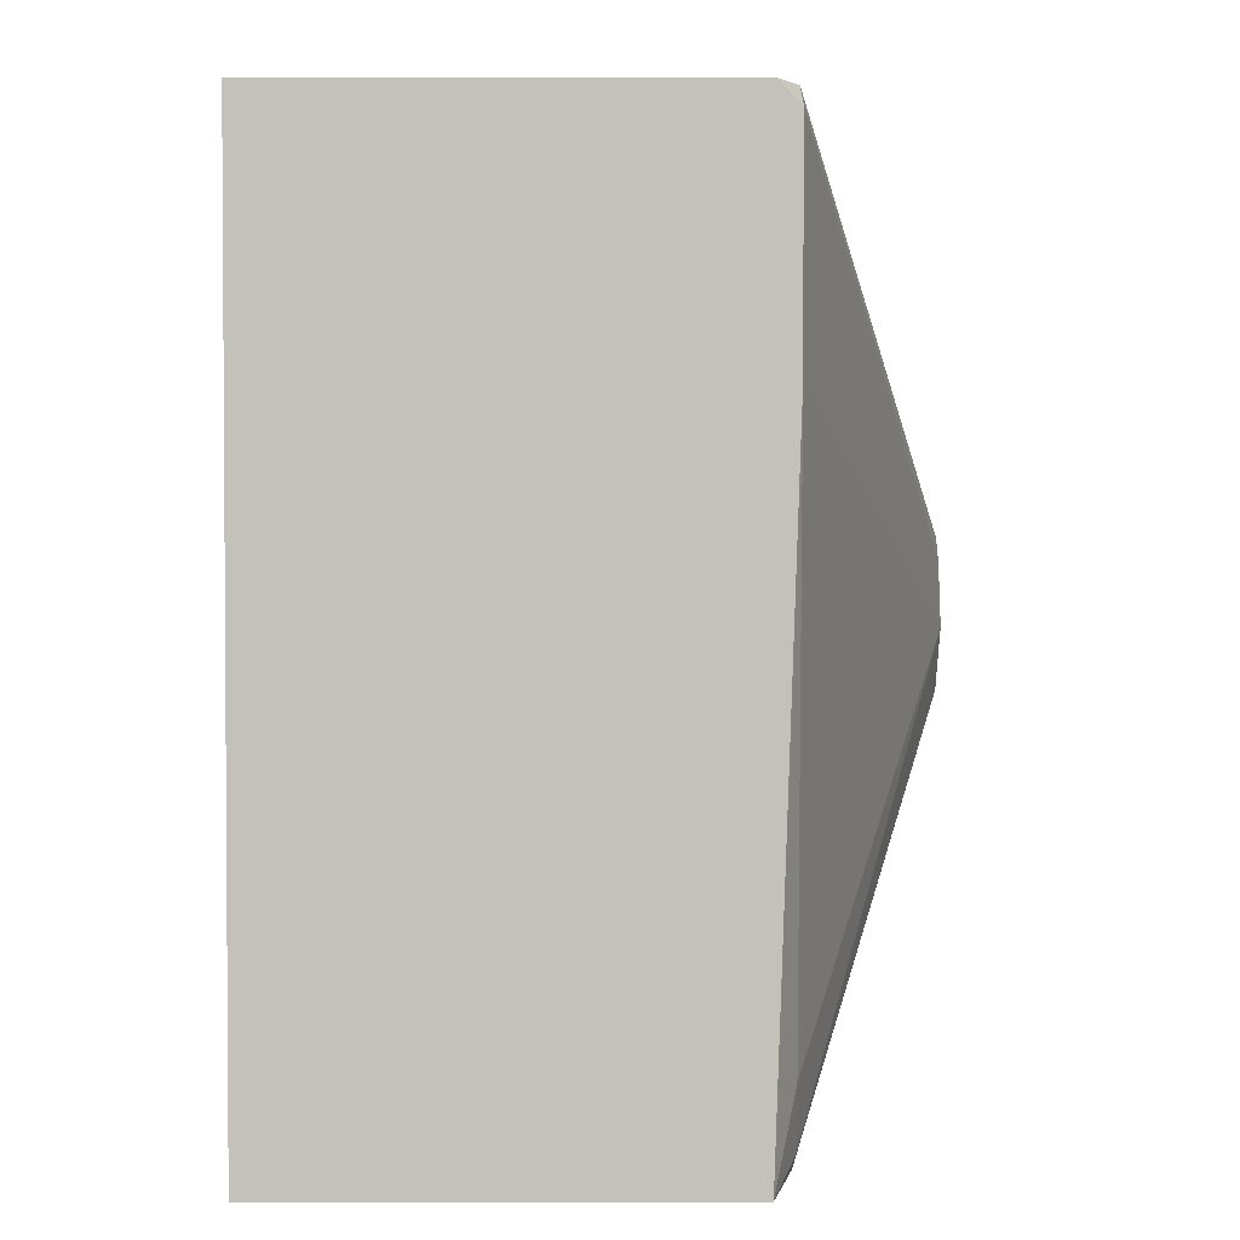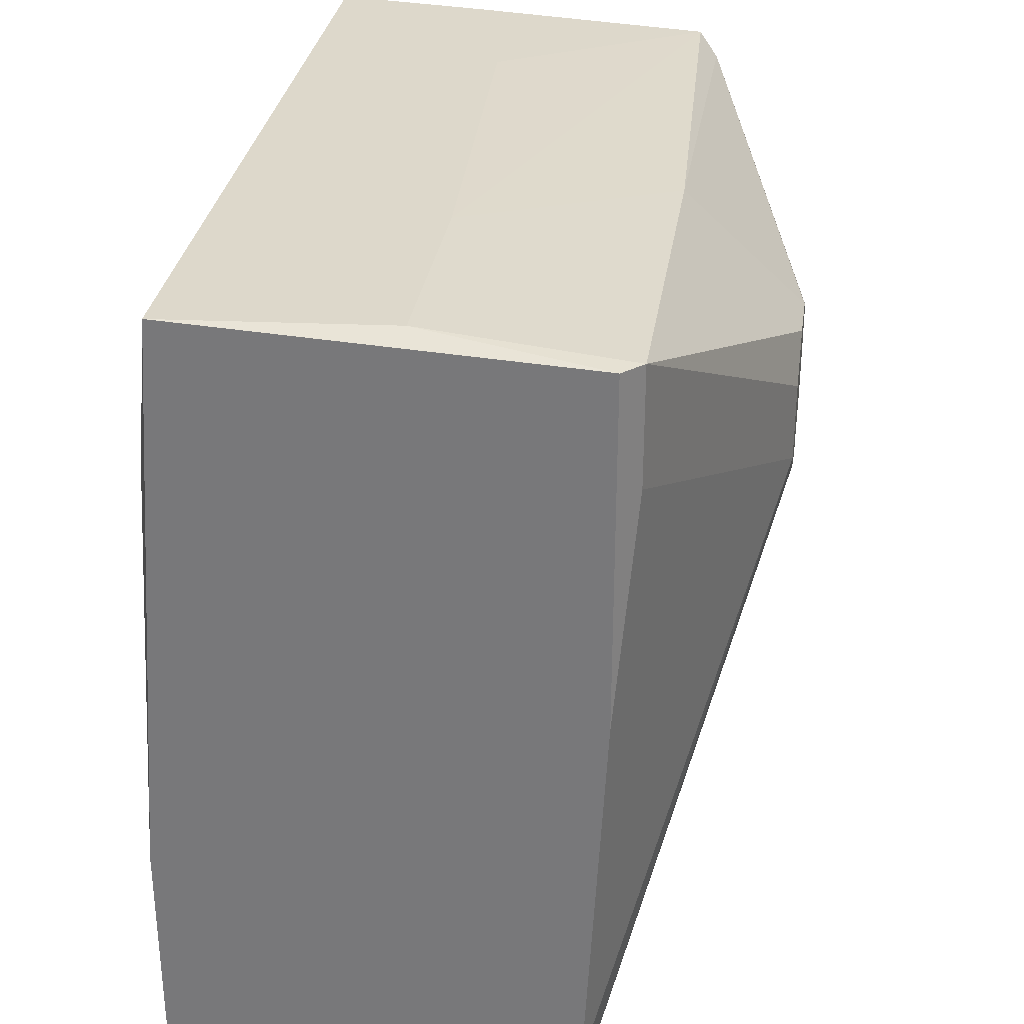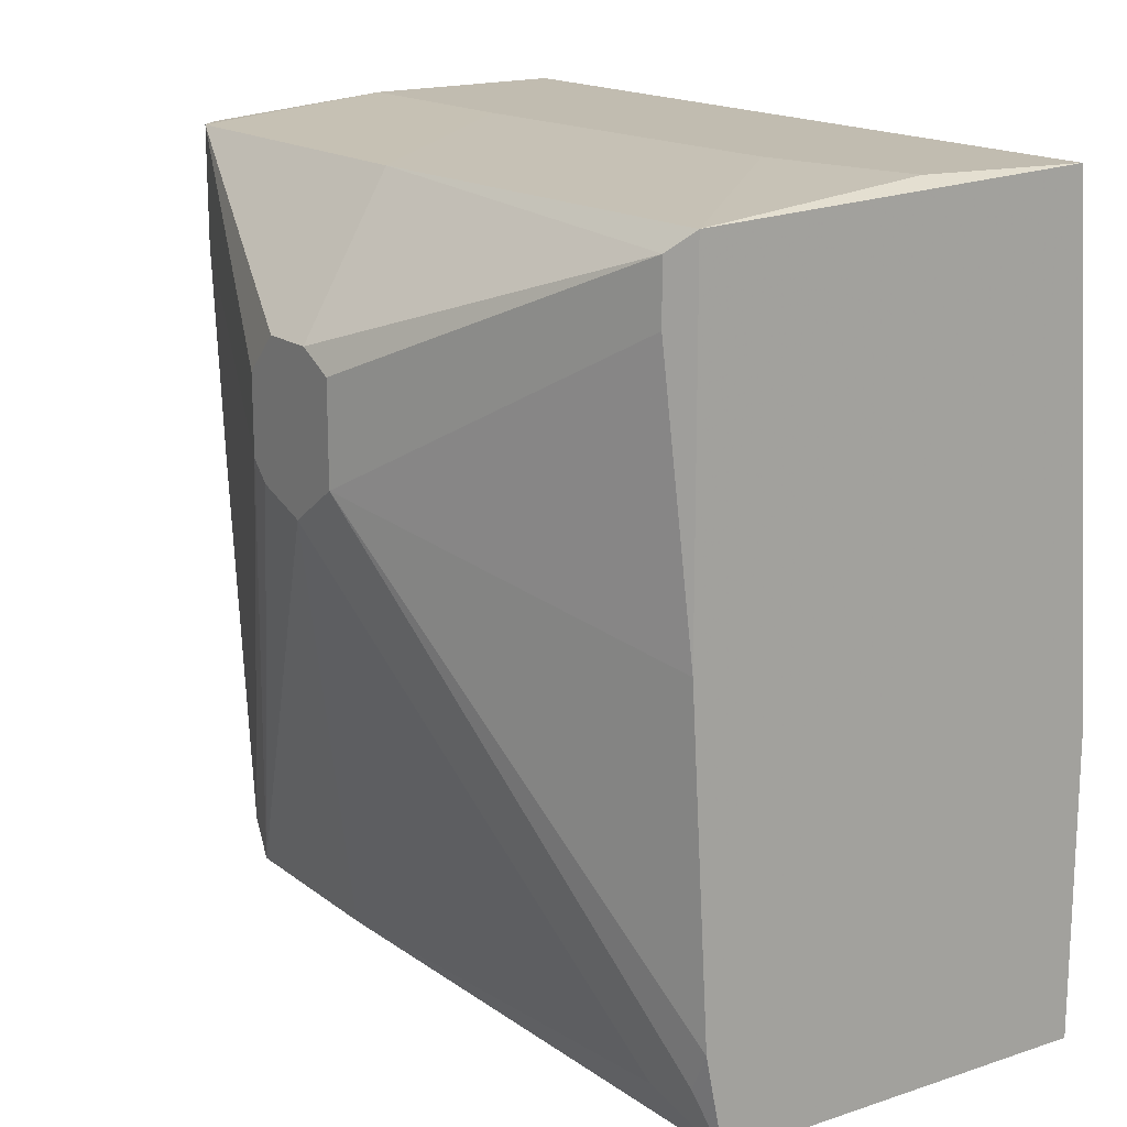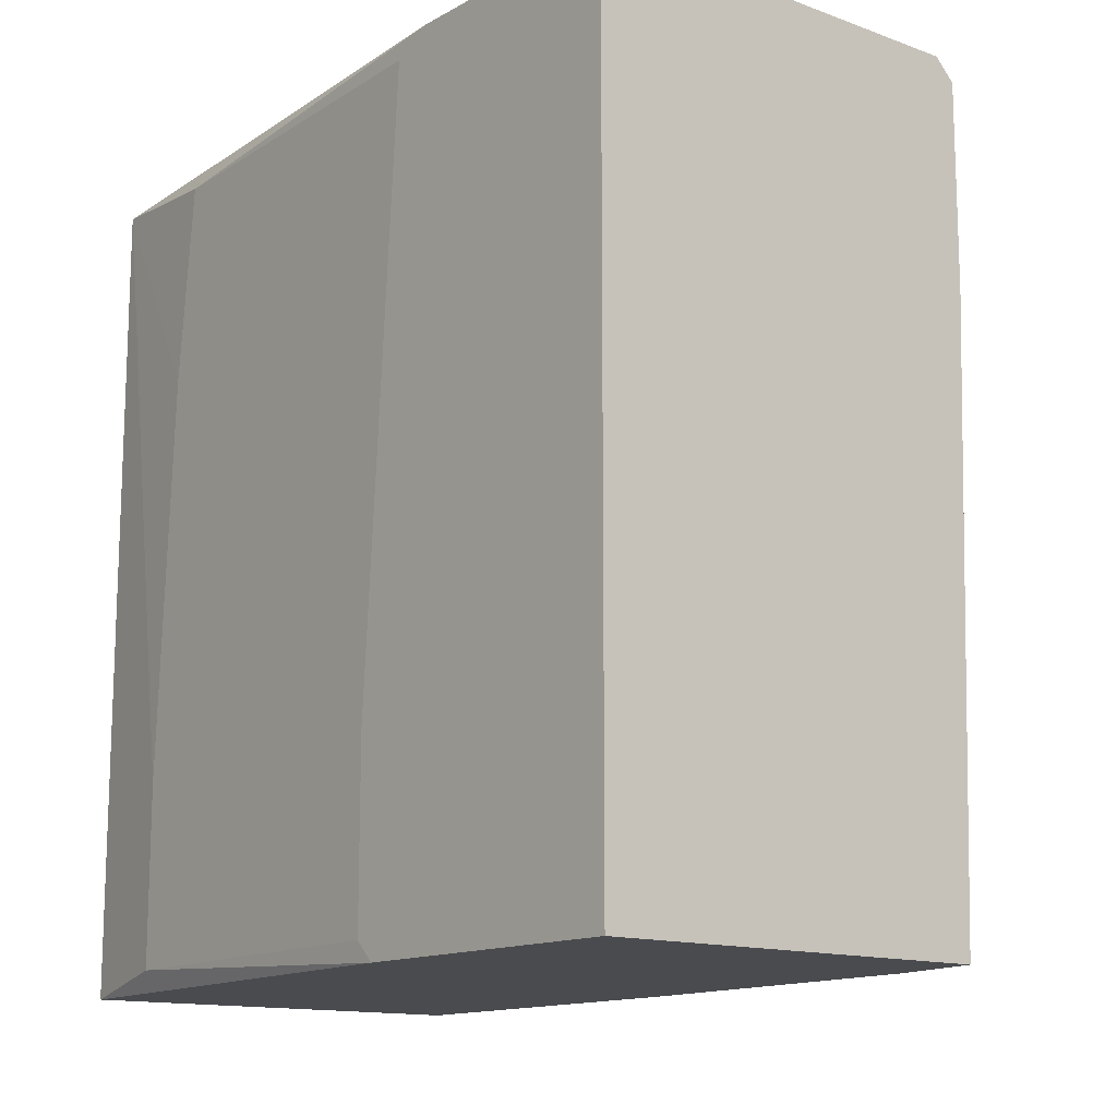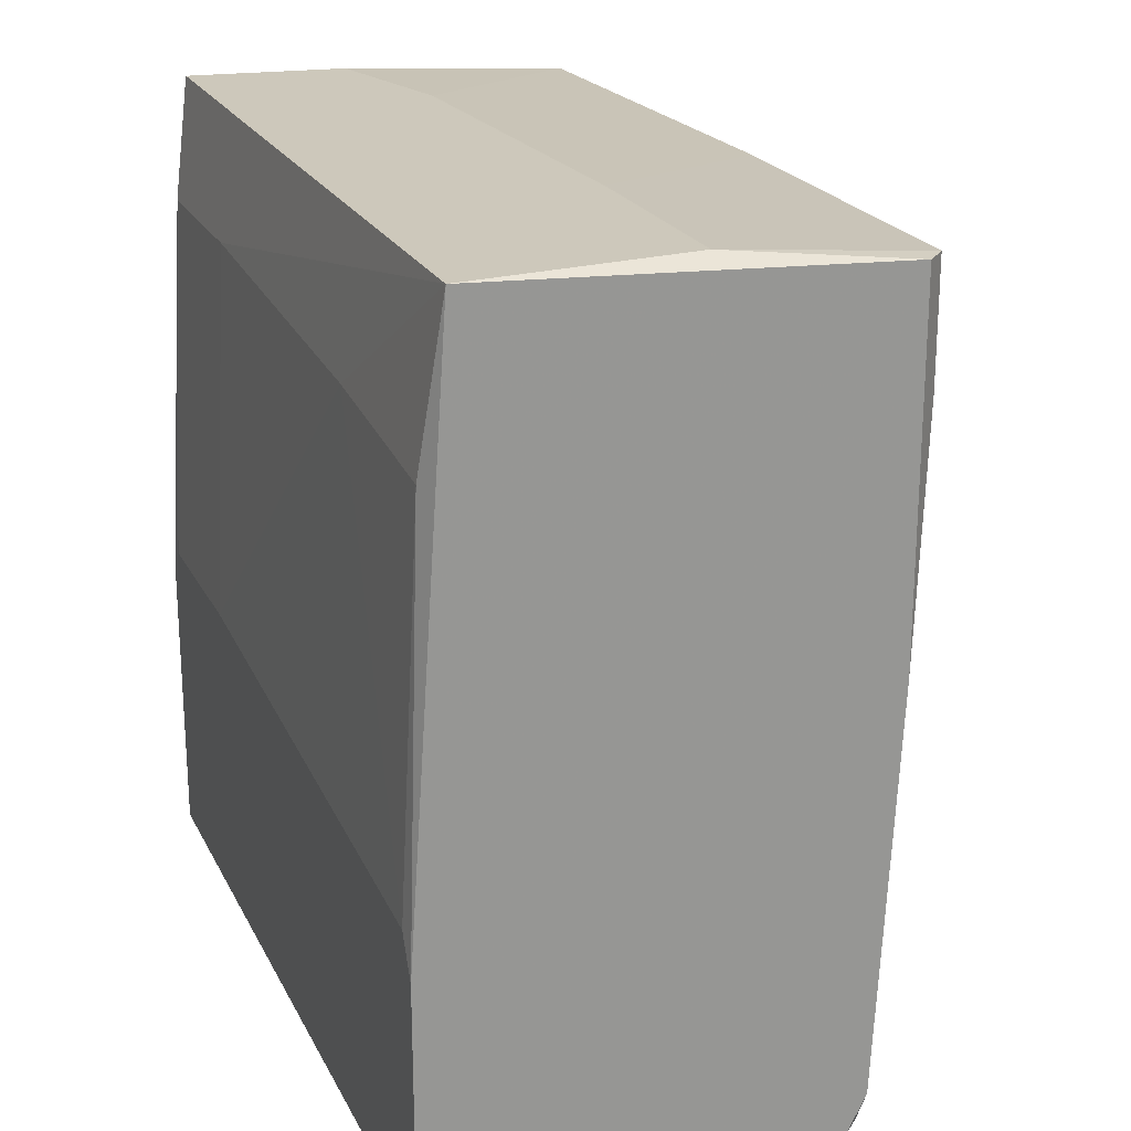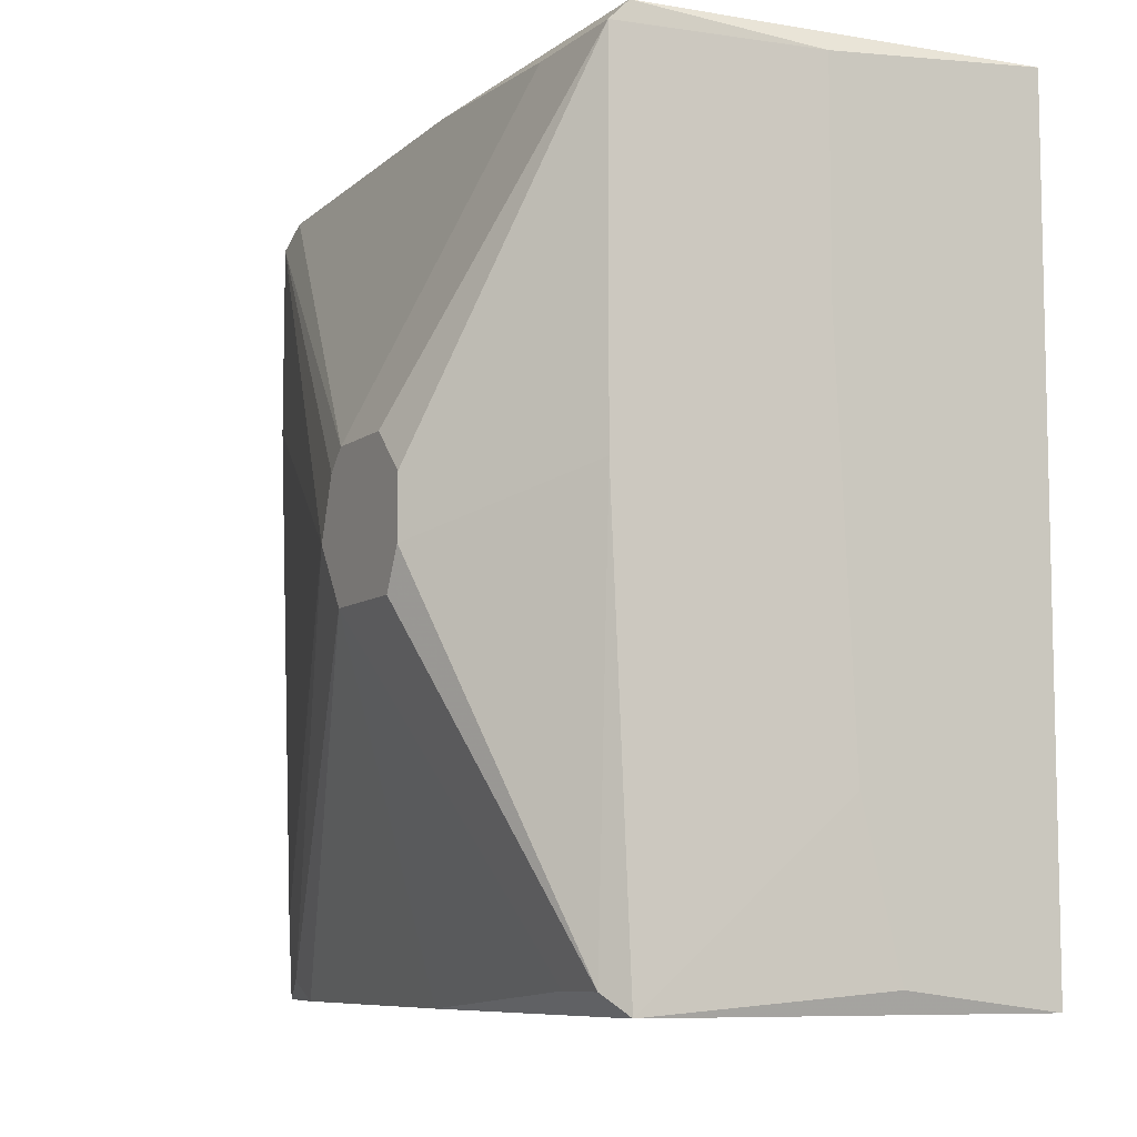
<metadata>
{"format":"obj","ext":"obj","renderer":"f3d","projection":"perspective","resolution":1024,"background":"white","views":[{"elev":2.5,"azim":179.6,"up":"+Y"},{"elev":31.1,"azim":-171.5,"up":"+Z"},{"elev":16.4,"azim":-33.8,"up":"+Z"},{"elev":-13.7,"azim":140.8,"up":"+Y"},{"elev":21.8,"azim":159.1,"up":"+Z"},{"elev":-8.1,"azim":-27.9,"up":"+Y"}]}
</metadata>
<code>
v -0.01165 0.01873 0.04827
v -0.01165 0.01873 0.03172
v -0.01165 -0.01898 0.04827
v -0.01165 -0.01898 0.03172
v -0.009804 0.01873 0.0115
v -0.009804 -0.01898 0.0115
v -0.01072 -0.0153 0.01334
v -0.01072 0.0178 0.0115
v -0.01072 -0.01806 0.01426
v -0.01072 0.01873 0.01334
v -0.01072 0.008609 0.0115
v -0.01072 -0.01898 0.0161
v 0.007666 0.0178 0.04184
v 0.007666 -0.009778 0.04368
v 0.007666 -0.01806 0.04368
v 0.007666 0.008609 0.04276
v 0.006747 0.01873 0.0492
v 0.006747 -0.01898 0.0492
v -0.01256 0.00125 0.04827
v -0.01256 0.0178 0.04827
v -0.01256 0.0178 0.04276
v -0.01256 -0.01806 0.04736
v -0.01256 -0.01806 0.0446
v 0.008588 0.0178 0.02437
v 0.008588 -0.009778 0.02621
v 0.008588 -0.01806 0.02621
v 0.008588 0.01873 0.0115
v 0.008588 0.01873 0.02254
v 0.008588 -0.01898 0.02529
v 0.008588 -0.01898 0.0115
v -0.01808 -0.000581 0.03448
v -0.01808 -0.0015 0.04184
v -0.01808 0.002169 0.0354
v -0.01808 0.00125 0.04184
v -0.01808 0.003091 0.04
v -0.01808 0.003091 0.03632
v -0.01808 -0.003342 0.03632
v -0.01808 -0.003342 0.04092
v -0.002453 -0.0107 0.0492
v -0.003372 0.0178 0.0492
v -0.003372 0.007687 0.0492
v -0.000612 -0.01806 0.0492
f 36 8 33
f 27 30 8
f 8 30 6
f 30 18 6
f 17 27 1
f 6 18 3
f 30 27 26
f 35 31 38
f 1 27 10
f 18 17 41
f 26 27 24
f 6 3 4
f 17 18 15
f 38 31 37
f 35 38 32
f 31 35 36
f 10 8 36
f 35 20 36
f 4 3 22
f 38 37 22
f 32 38 22
f 31 8 11
f 8 6 11
f 3 18 42
f 18 41 42
f 6 4 12
f 4 37 12
f 20 1 21
f 36 20 21
f 31 11 7
f 11 6 7
f 3 41 19
f 41 20 19
f 20 32 19
f 22 3 19
f 32 22 19
f 17 1 40
f 41 17 40
f 1 20 40
f 20 41 40
f 17 16 13
f 16 24 13
f 18 30 29
f 30 26 29
f 15 18 29
f 26 15 29
f 27 8 5
f 10 27 5
f 8 10 5
f 37 31 9
f 6 12 9
f 12 37 9
f 31 7 9
f 7 6 9
f 20 35 34
f 35 32 34
f 32 20 34
f 27 17 28
f 24 27 28
f 17 13 28
f 13 24 28
f 41 3 39
f 3 42 39
f 42 41 39
f 37 4 23
f 4 22 23
f 22 37 23
f 24 16 25
f 26 24 25
f 15 26 25
f 1 10 2
f 10 36 2
f 21 1 2
f 36 21 2
f 16 17 14
f 17 15 14
f 25 16 14
f 15 25 14
f 8 31 33
f 31 36 33

</code>
